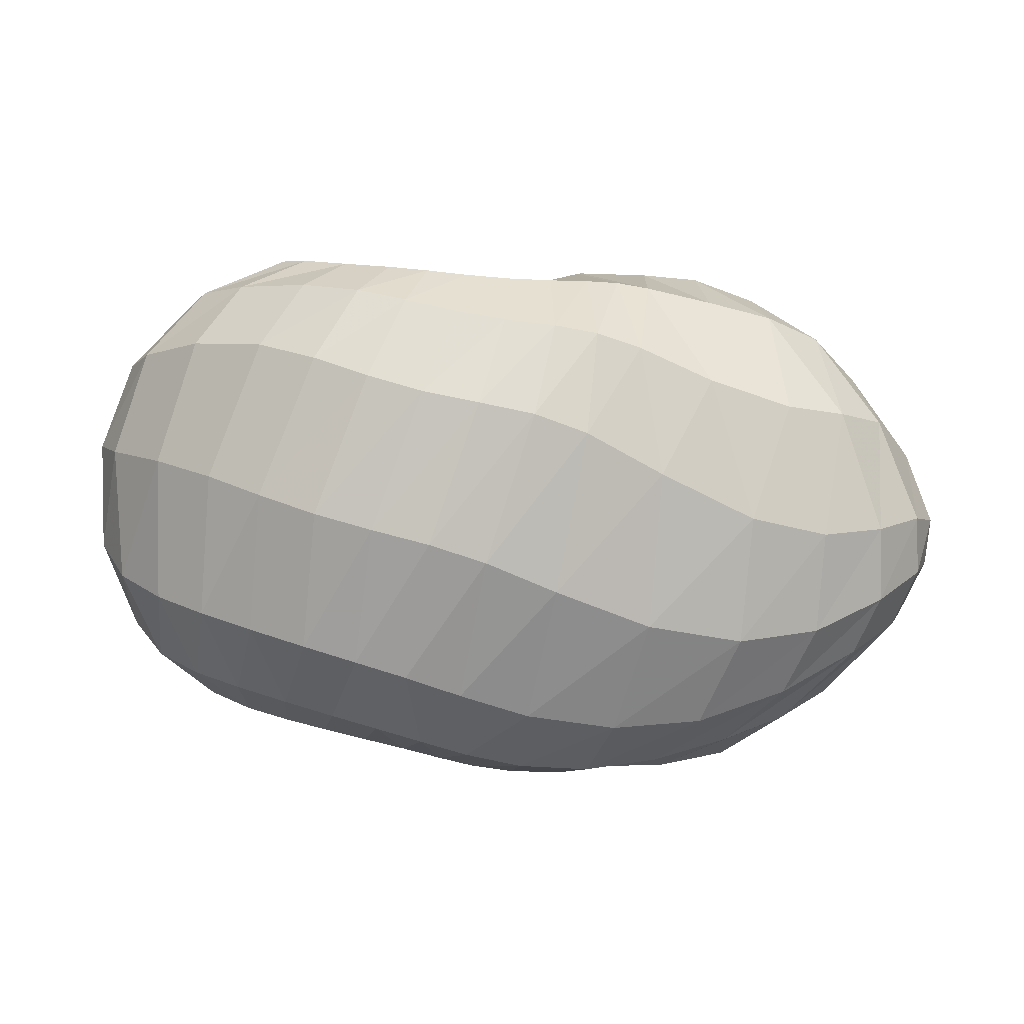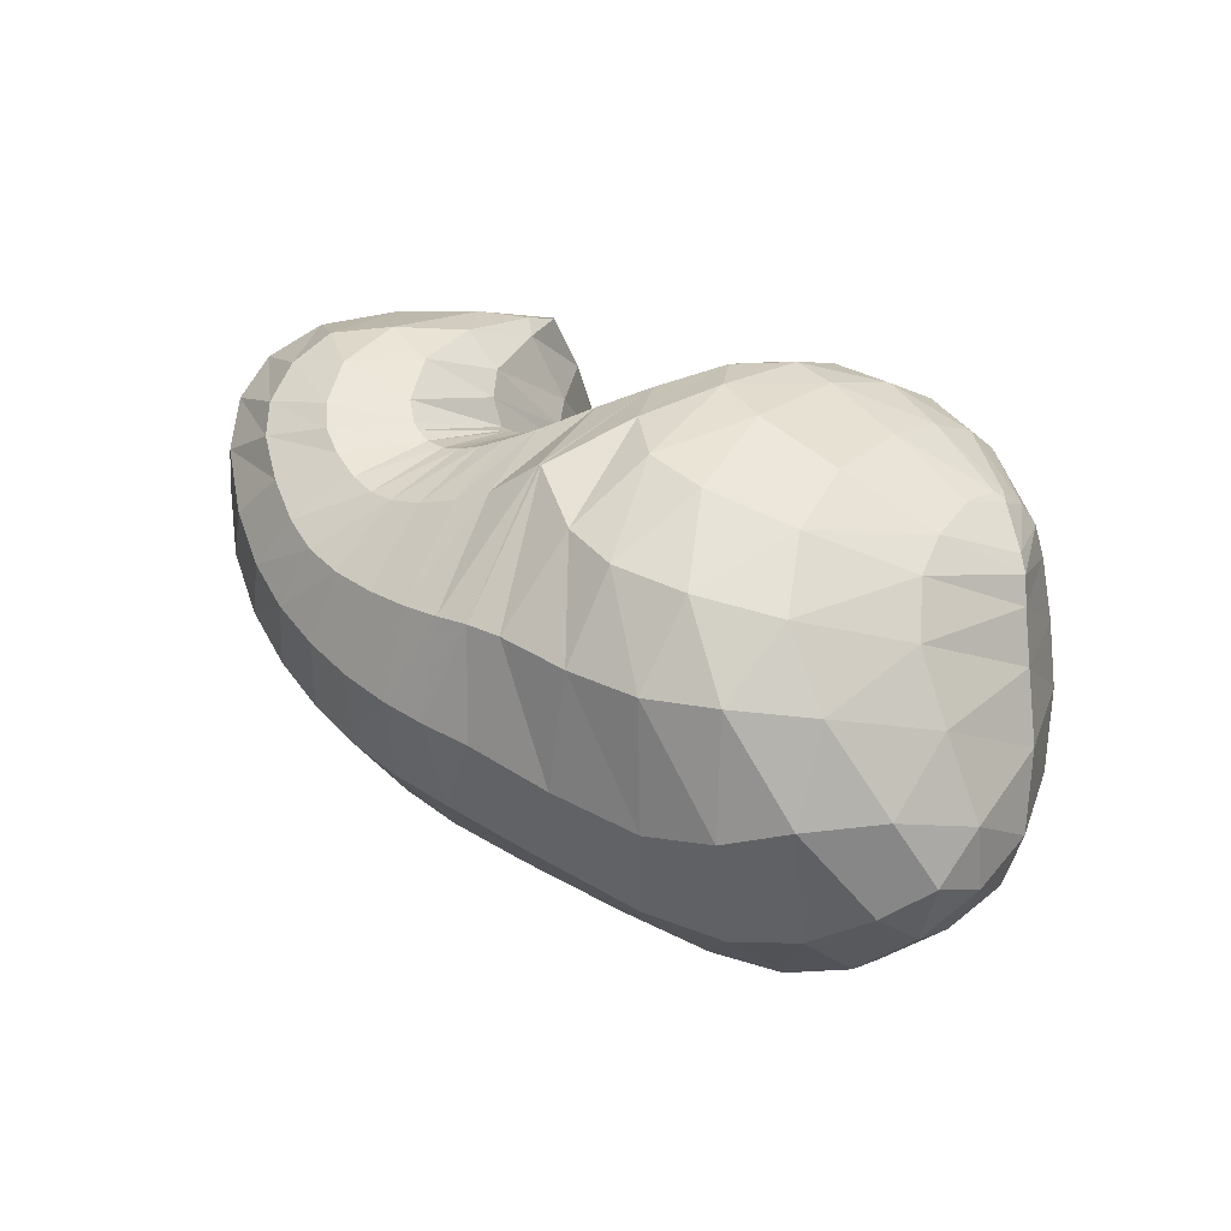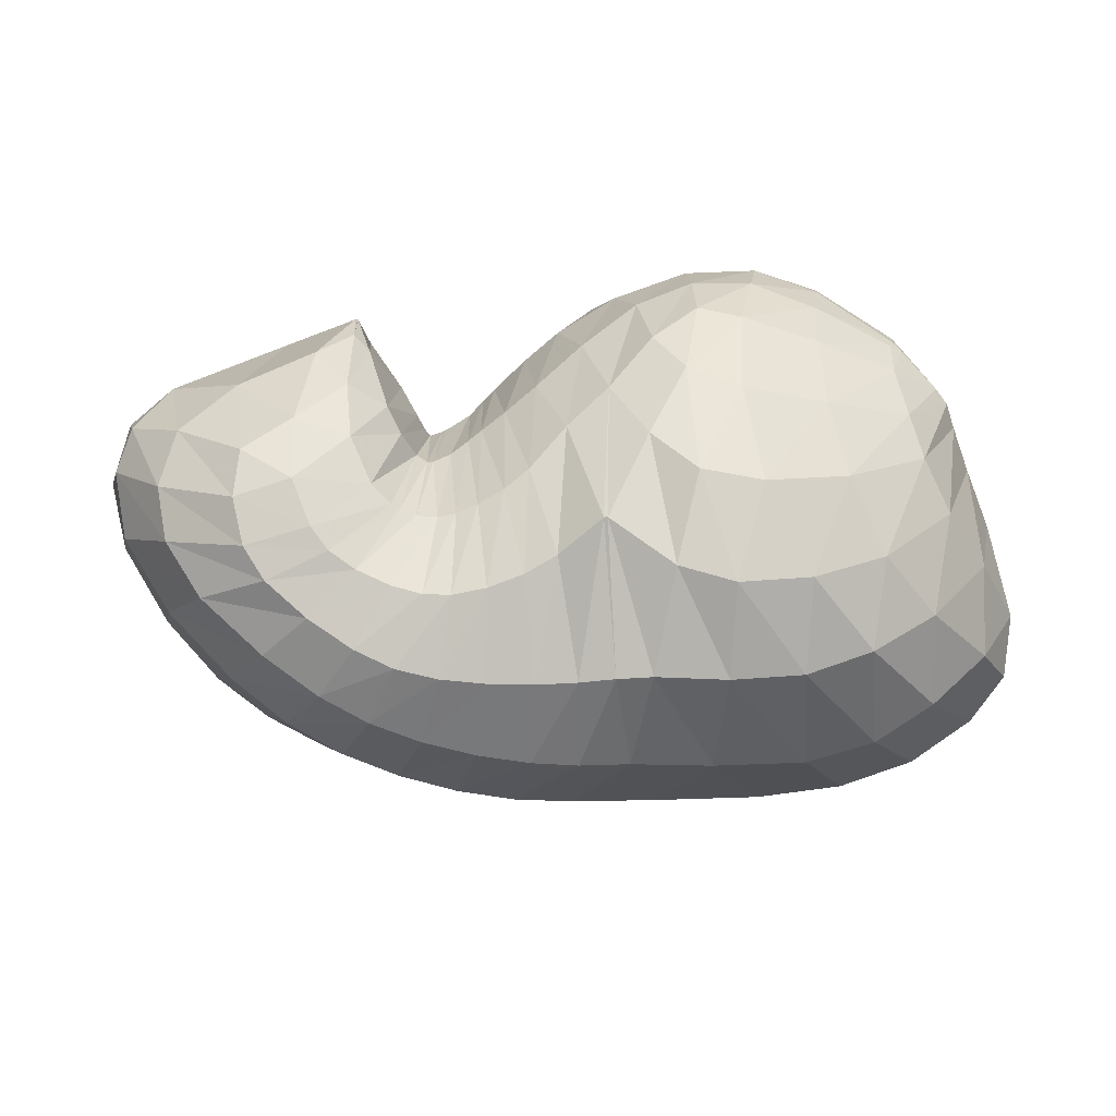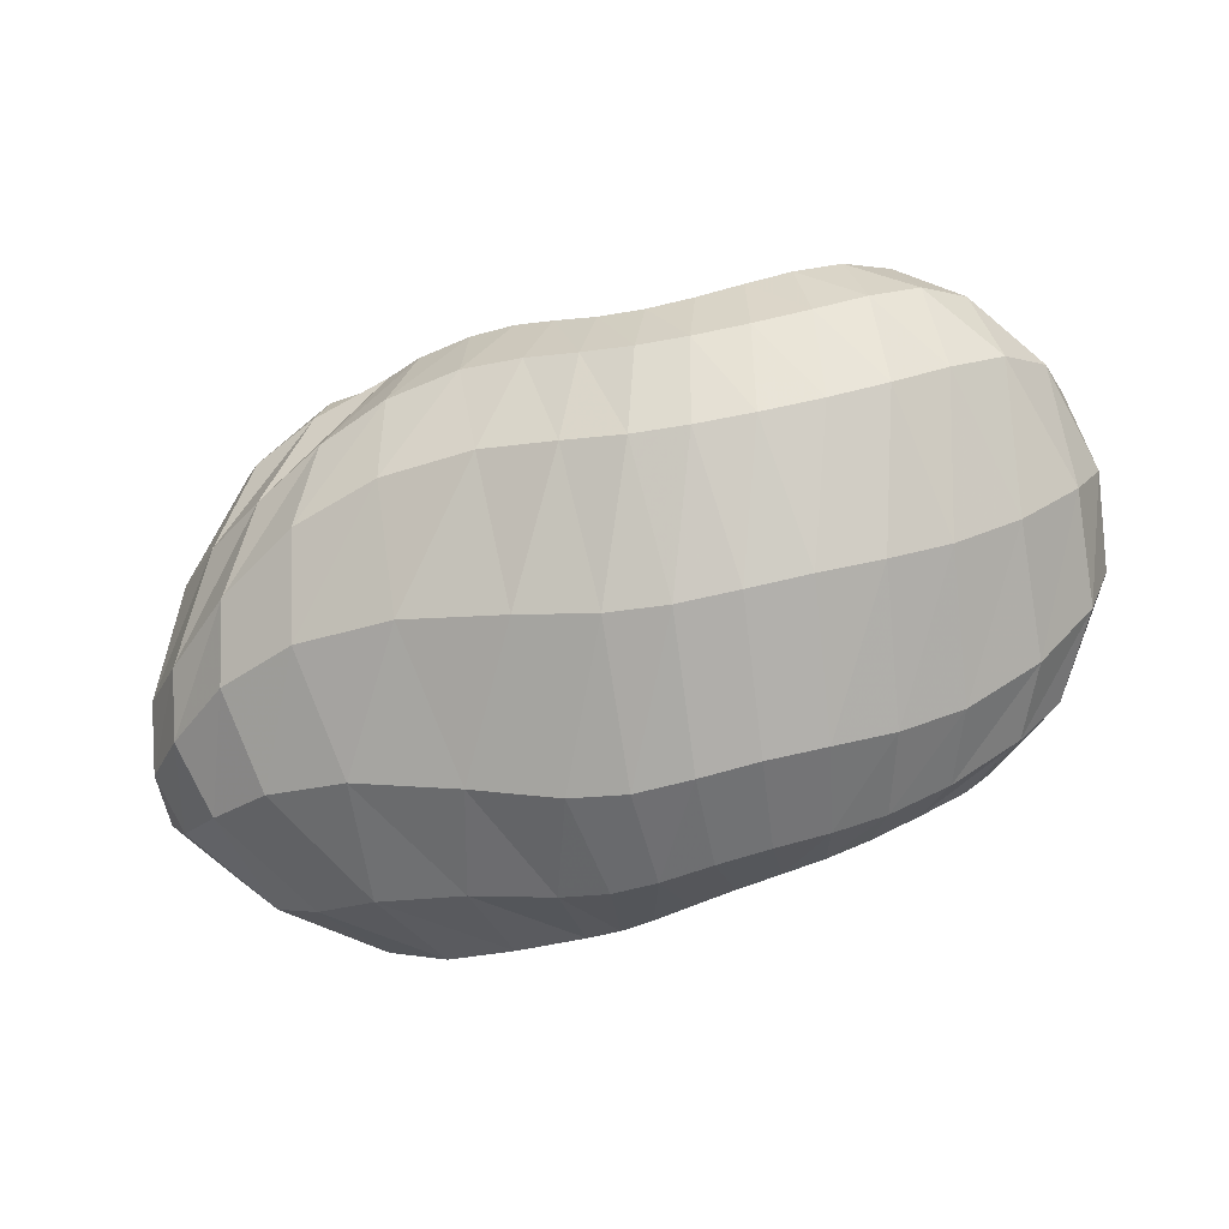
<metadata>
{"format":"obj","ext":"obj","renderer":"f3d","projection":"perspective","resolution":1024,"background":"white","views":[{"elev":-34.8,"azim":165.9,"up":"+Y"},{"elev":31.6,"azim":-140.6,"up":"+Y"},{"elev":-40.2,"azim":179.4,"up":"+Z"},{"elev":-39.7,"azim":23.5,"up":"+Z"}]}
</metadata>
<code>
v 90.25 167.4 169.1
v 115.4 171.2 190.6
v 157.2 170.4 199.8
v 198.6 158.4 184
v 219.3 140 176.1
v 227.2 136.4 167.7
v 235.7 137.8 159
v 239.9 135.1 159.8
v 243.8 142.2 161.8
v 260.1 146.9 190.1
v 287.7 144.2 192
v 78.35 159 159.2
v 112.6 151.2 206.1
v 168.9 134.4 219.9
v 191.8 118 214.3
v 201.9 83.9 207.9
v 214 77.99 201.3
v 227.8 75.38 194.7
v 249.4 73.29 195.4
v 261.2 77.51 202.5
v 277.8 93.76 209.9
v 289 113.7 211.2
v 71.82 147.7 152.9
v 105.2 102.3 208.9
v 146 67.26 214
v 57.75 115.5 139.4
v 90.74 63.87 184.8
v 110.6 38.16 169.9
v 155.8 34.15 184.4
v 185.7 28.13 183.8
v 213.1 26.69 177.7
v 241.5 26.59 170.4
v 268.6 34.07 176.4
v 293.7 47.33 187.1
v 310.7 79.11 196.9
v 55.83 78.5 125
v 82.37 49.4 108.9
v 135.1 22.59 123
v 194 18.87 127.5
v 237 24.11 121.5
v 270.9 32.72 124.3
v 304.4 47.48 135.7
v 331.1 72.11 157.7
v 338.9 109.3 174.4
v 55.4 97.32 91.4
v 84.22 76.5 72.81
v 133.2 67.33 65.11
v 193.1 82.53 52.67
v 229.1 88.13 52.51
v 264.6 97.74 59.47
v 298.5 115.8 74.58
v 333.5 135.6 114.1
v 332.8 152.5 145.5
v 85.16 144.6 78.47
v 125.8 146.1 54.53
v 170.5 148.1 51.9
v 192.4 146.1 51.16
v 219.3 143 52.83
v 246.4 144.3 57.02
v 272.3 152.3 69.42
v 291.6 164.4 87.08
v 293.8 175.7 115.5
v 112.4 178.5 103.9
v 157.6 187.5 98.21
v 118.5 183.2 155.6
v 156 191 162
v 183.4 185.9 132.7
v 207.3 173.6 110.3
v 222.6 166.4 102.3
v 234.7 162.8 100.3
v 246 164.1 102.1
v 254.7 168.7 108.2
v 263.5 175.6 143.3
v 263 166.1 182
v 92.86 167.5 172.4
v 89.43 166.7 168.4
v 93.28 169.4 167.9
v 134.8 171.8 199.8
v 90.62 161.1 179.5
v 113.7 162.4 200.5
v 117.5 178.8 175.2
v 137.8 182.5 182
v 180.2 165.9 192.5
v 136.2 161 209.8
v 163 155.4 211.3
v 156.6 183.3 181.2
v 174.1 181 173.7
v 209.2 150.2 179.5
v 186.6 147.3 207.2
v 198.1 139.4 203.6
v 191.3 176.1 160.1
v 205.5 169.5 148.8
v 222.9 137.2 173.5
v 205.4 128.1 200.8
v 212.5 114.2 198.2
v 215.2 163.4 143.1
v 222.4 159 139.6
v 234.2 138.2 159.6
v 215.9 111.1 195.8
v 222.5 110.3 189.5
v 226.5 157.1 136.9
v 231.9 155.7 132.4
v 239.8 135 159.8
v 229.6 111.2 184.8
v 231.6 110.6 184
v 237.2 155.4 129.5
v 239 155 129.8
v 241.5 138.4 159.7
v 239.3 105.9 183.6
v 241.5 105.9 183.9
v 242.6 153.4 134.1
v 242.7 153.4 134.2
v 249.2 146.2 170.8
v 246.3 109.5 185.7
v 248.3 111.1 187.4
v 247.2 161.2 135.8
v 251.5 166.4 142.7
v 268 147.2 195.6
v 257.8 116.3 198.8
v 266.2 122.1 205.2
v 258.2 166.9 166.2
v 262.9 165.7 182
v 278.9 126.4 207.3
v 289.1 119.9 208.6
v 303.5 113.3 201.9
v 323.1 124.3 185.3
v 322.3 150.4 165.1
v 298 169.9 148.1
v 274.4 172.6 160.1
v 263.8 165.7 181.9
v 87.7 154.1 183
v 74.66 155.2 156.2
v 90.53 170.5 136.8
v 93.59 171.4 154.9
v 139.8 143.4 217.7
v 85.69 143.4 185.3
v 110.5 128.8 210.2
v 185.2 126.5 217.5
v 139.1 114.5 222.2
v 162.7 101.7 224.1
v 197 96.43 209.8
v 171.1 92.63 220.7
v 176.9 73.02 211.2
v 206 80.27 205.8
v 183.2 57.96 205.5
v 189.3 52.68 203.4
v 220 76.91 198.1
v 199.3 49.6 200
v 208.6 48.18 196.3
v 238.6 73.77 193
v 218.1 46.96 191.9
v 230.8 45.47 187.7
v 254.9 74.23 198.2
v 244.5 45.5 187.1
v 255.9 47.61 190
v 269 84.01 207.5
v 264.9 50.83 193.8
v 274.6 56.2 198.5
v 288.6 113.3 211.1
v 284.5 64.71 202.5
v 293.6 79.77 205.1
v 293.6 110 208.8
v 81.53 124.3 185.8
v 65.98 133.6 147.4
v 78.37 153.7 111.2
v 86.59 165.7 123
v 130.7 82.69 217.3
v 75.29 106.7 180.4
v 97.61 79.06 199.3
v 118.2 59.04 201.8
v 130 44.33 193.1
v 152.5 52.59 203.2
v 68.51 87.36 167.2
v 52.45 94.48 129.3
v 53.38 110.2 106
v 65.65 134.8 106.3
v 101.2 48.41 177.8
v 68.64 70.9 154.2
v 131.5 33.99 176.9
v 79.45 53.98 144.7
v 97.77 39.16 141.3
v 168.3 29.59 183.4
v 118.8 28.73 143.8
v 142.4 21.3 150.9
v 200.4 27.38 181.8
v 165.2 17.67 156.8
v 188.9 16.76 158.5
v 227.1 25.97 172.7
v 208.6 16.88 155.3
v 225.4 17.67 151.4
v 255.4 29.51 172.1
v 241.2 19.34 149.1
v 256.3 22.46 149.6
v 281.2 39.57 181.5
v 272.1 27.43 152.7
v 287.9 33.81 157.7
v 304.5 59.49 192.4
v 302 41.55 164.7
v 314.2 52.51 173.6
v 323.3 68.51 181.7
v 327.8 92.07 186.5
v 64.53 66.01 113.8
v 51.97 89.71 107
v 107.5 33.11 114.5
v 61.74 76.08 94.11
v 79.14 59.46 89.91
v 164 18.55 127.7
v 103 44.5 91.68
v 129.9 37.17 93.11
v 218 21.26 123.9
v 162 37.09 91.56
v 194.9 42.25 86.47
v 253.9 27.65 121.7
v 219.3 47.19 82.63
v 238.2 50.96 82.26
v 288.3 39.45 128.9
v 256.7 55.27 84.66
v 274.9 61.19 88.69
v 318.6 57.63 145.2
v 292.7 69.41 94.16
v 308.9 79.5 102
v 338.6 90.98 168.8
v 325.4 92.42 115.5
v 339.5 107.1 134.2
v 344 120.4 150.6
v 337.6 135.5 163
v 66.35 88.81 80.09
v 65.64 118.3 83.49
v 106.4 68.04 69.01
v 83.31 116.9 65.83
v 101.3 110.1 56.29
v 166.2 74.96 58.52
v 122.5 105.9 51.64
v 150.9 108.8 48.13
v 211.1 85.77 51.04
v 176.4 114.7 44.42
v 191.8 116.4 42.58
v 247.2 91.71 55.59
v 206.1 117.1 42.88
v 222.5 118 44.93
v 281.5 106.1 65.05
v 238.9 120.6 47.73
v 254.6 125.1 51.35
v 318.5 126.3 92.27
v 269.6 130.8 56.97
v 286.5 137.7 66.8
v 337.5 144.9 133.6
v 305.7 145.7 82.27
v 316.9 153.6 97.78
v 320.2 160.5 113.8
v 315.5 166 132.1
v 105.3 147.1 62.63
v 101.6 164.5 84.62
v 148.1 146.5 52.23
v 124.3 169.2 72.59
v 146.8 171.2 68.86
v 181.5 147.7 51.34
v 164.3 173.5 73.2
v 184.3 180.4 85.31
v 205.1 144.2 51.7
v 185.5 180.1 85.48
v 198.7 169.4 80.22
v 233.5 142.9 54.42
v 208.4 165.1 76.49
v 219.4 161.3 74.14
v 258.6 147.4 61.74
v 229.9 159 73.37
v 238.4 158.2 74.28
v 285 158.7 78.43
v 247.8 158.7 76.98
v 258.2 161.2 80.93
v 295.2 171.1 100.5
v 266.2 164.9 85.06
v 271.7 169 91.01
v 277.7 175.2 104.6
v 278.4 178.3 126.4
v 138.4 185 96.06
v 117.5 184.1 128.6
v 144 191.6 127.9
v 160.5 193.4 134
v 171.9 188.8 111.2
v 142.3 189.8 159.3
v 170.1 190.8 149.3
v 196.2 179.4 122.4
v 214.7 170 105.3
v 229.1 164.1 100.7
v 241.1 162.6 101
v 248.7 165.3 103.2
v 261.3 174.6 122.3
v 263.2 170.1 170.4
g foo
f 75 1 76
f 76 12 79
f 79 2 75
f 75 76 79
f 12 131 79
f 13 80 131
f 2 79 80
f 80 79 131
f 78 2 80
f 80 13 84
f 84 3 78
f 78 80 84
f 13 135 84
f 14 85 135
f 3 84 85
f 85 84 135
f 83 3 85
f 85 14 89
f 89 4 83
f 83 85 89
f 14 138 89
f 15 90 138
f 4 89 90
f 90 89 138
f 88 4 90
f 90 15 94
f 94 5 88
f 88 90 94
f 15 141 94
f 16 95 141
f 5 94 95
f 95 94 141
f 93 5 95
f 95 16 99
f 99 6 93
f 93 95 99
f 16 144 99
f 17 100 144
f 6 99 100
f 100 99 144
f 98 6 100
f 100 17 104
f 104 7 98
f 98 100 104
f 17 147 104
f 18 105 147
f 7 104 105
f 105 104 147
f 103 7 105
f 105 18 109
f 109 8 103
f 103 105 109
f 18 150 109
f 19 110 150
f 8 109 110
f 110 109 150
f 108 8 110
f 110 19 114
f 114 9 108
f 108 110 114
f 19 153 114
f 20 115 153
f 9 114 115
f 115 114 153
f 113 9 115
f 115 20 119
f 119 10 113
f 113 115 119
f 20 156 119
f 21 120 156
f 10 119 120
f 120 119 156
f 118 10 120
f 120 21 123
f 123 11 118
f 118 120 123
f 21 159 123
f 22 124 159
f 11 123 124
f 124 123 159
f 131 12 132
f 132 23 136
f 136 13 131
f 131 132 136
f 23 163 136
f 24 137 163
f 13 136 137
f 137 136 163
f 135 13 137
f 137 24 139
f 139 14 135
f 135 137 139
f 24 167 139
f 25 140 167
f 14 139 140
f 140 139 167
f 138 14 140
f 140 25 142
f 142 15 138
f 138 140 142
f 15 142 143
f 25 172 142
f 29 143 172
f 143 142 172
f 25 171 172
f 28 179 171
f 29 172 179
f 172 171 179
f 141 15 143
f 143 29 145
f 145 16 141
f 141 143 145
f 29 182 145
f 30 146 182
f 16 145 146
f 146 145 182
f 144 16 146
f 146 30 148
f 148 17 144
f 144 146 148
f 30 185 148
f 31 149 185
f 17 148 149
f 149 148 185
f 147 17 149
f 149 31 151
f 151 18 147
f 147 149 151
f 31 188 151
f 32 152 188
f 18 151 152
f 152 151 188
f 150 18 152
f 152 32 154
f 154 19 150
f 150 152 154
f 32 191 154
f 33 155 191
f 19 154 155
f 155 154 191
f 153 19 155
f 155 33 157
f 157 20 153
f 153 155 157
f 33 194 157
f 34 158 194
f 20 157 158
f 158 157 194
f 156 20 158
f 158 34 160
f 160 21 156
f 156 158 160
f 34 197 160
f 35 161 197
f 21 160 161
f 161 160 197
f 159 21 161
f 161 35 162
f 162 22 159
f 159 161 162
f 35 125 162
f 11 124 125
f 22 162 124
f 125 124 162
f 163 23 164
f 164 26 168
f 168 24 163
f 163 164 168
f 26 173 168
f 27 169 173
f 24 168 169
f 169 168 173
f 167 24 169
f 169 27 170
f 170 25 167
f 167 169 170
f 27 177 170
f 28 171 177
f 25 170 171
f 171 170 177
f 173 26 174
f 174 36 178
f 178 27 173
f 173 174 178
f 177 27 178
f 178 36 180
f 180 28 177
f 177 178 180
f 36 202 180
f 37 181 202
f 28 180 181
f 181 180 202
f 179 28 181
f 181 37 183
f 183 29 179
f 179 181 183
f 37 204 183
f 38 184 204
f 29 183 184
f 184 183 204
f 182 29 184
f 184 38 186
f 186 30 182
f 182 184 186
f 38 207 186
f 39 187 207
f 30 186 187
f 187 186 207
f 185 30 187
f 187 39 189
f 189 31 185
f 185 187 189
f 39 210 189
f 40 190 210
f 31 189 190
f 190 189 210
f 188 31 190
f 190 40 192
f 192 32 188
f 188 190 192
f 40 213 192
f 41 193 213
f 32 192 193
f 193 192 213
f 191 32 193
f 193 41 195
f 195 33 191
f 191 193 195
f 41 216 195
f 42 196 216
f 33 195 196
f 196 195 216
f 194 33 196
f 196 42 198
f 198 34 194
f 194 196 198
f 42 219 198
f 43 199 219
f 34 198 199
f 199 198 219
f 197 34 199
f 199 43 200
f 200 35 197
f 197 199 200
f 43 222 200
f 44 201 222
f 35 200 201
f 201 200 222
f 35 201 125
f 44 126 201
f 11 125 126
f 126 125 201
f 174 26 175
f 175 45 203
f 203 36 174
f 174 175 203
f 202 36 203
f 203 45 205
f 205 37 202
f 202 203 205
f 45 227 205
f 46 206 227
f 37 205 206
f 206 205 227
f 204 37 206
f 206 46 208
f 208 38 204
f 204 206 208
f 46 229 208
f 47 209 229
f 38 208 209
f 209 208 229
f 207 38 209
f 209 47 211
f 211 39 207
f 207 209 211
f 47 232 211
f 48 212 232
f 39 211 212
f 212 211 232
f 210 39 212
f 212 48 214
f 214 40 210
f 210 212 214
f 48 235 214
f 49 215 235
f 40 214 215
f 215 214 235
f 213 40 215
f 215 49 217
f 217 41 213
f 213 215 217
f 49 238 217
f 50 218 238
f 41 217 218
f 218 217 238
f 216 41 218
f 218 50 220
f 220 42 216
f 216 218 220
f 50 241 220
f 51 221 241
f 42 220 221
f 221 220 241
f 219 42 221
f 221 51 223
f 223 43 219
f 219 221 223
f 51 244 223
f 52 224 244
f 43 223 224
f 224 223 244
f 222 43 224
f 224 52 225
f 225 44 222
f 222 224 225
f 52 247 225
f 53 226 247
f 44 225 226
f 226 225 247
f 44 226 126
f 53 127 226
f 11 126 127
f 127 126 226
f 175 26 176
f 176 54 228
f 228 45 175
f 175 176 228
f 227 45 228
f 228 54 230
f 230 46 227
f 227 228 230
f 54 252 230
f 55 231 252
f 46 230 231
f 231 230 252
f 229 46 231
f 231 55 233
f 233 47 229
f 229 231 233
f 55 254 233
f 56 234 254
f 47 233 234
f 234 233 254
f 232 47 234
f 234 56 236
f 236 48 232
f 232 234 236
f 56 257 236
f 57 237 257
f 48 236 237
f 237 236 257
f 235 48 237
f 237 57 239
f 239 49 235
f 235 237 239
f 57 260 239
f 58 240 260
f 49 239 240
f 240 239 260
f 238 49 240
f 240 58 242
f 242 50 238
f 238 240 242
f 58 263 242
f 59 243 263
f 50 242 243
f 243 242 263
f 241 50 243
f 243 59 245
f 245 51 241
f 241 243 245
f 59 266 245
f 60 246 266
f 51 245 246
f 246 245 266
f 244 51 246
f 246 60 248
f 248 52 244
f 244 246 248
f 60 269 248
f 61 249 269
f 52 248 249
f 249 248 269
f 247 52 249
f 249 61 250
f 250 53 247
f 247 249 250
f 61 272 250
f 62 251 272
f 53 250 251
f 251 250 272
f 53 251 127
f 62 128 251
f 11 127 128
f 128 127 251
f 176 26 164
f 164 23 165
f 165 54 176
f 164 165 176
f 165 23 166
f 166 63 253
f 253 54 165
f 165 166 253
f 252 54 253
f 253 63 255
f 255 55 252
f 252 253 255
f 63 277 255
f 64 256 277
f 55 255 256
f 256 255 277
f 254 55 256
f 256 64 258
f 258 56 254
f 254 256 258
f 56 258 259
f 64 281 258
f 67 259 281
f 259 258 281
f 64 280 281
f 66 283 280
f 67 281 283
f 281 280 283
f 257 56 259
f 259 67 261
f 261 57 257
f 257 259 261
f 67 284 261
f 68 262 284
f 57 261 262
f 262 261 284
f 260 57 262
f 262 68 264
f 264 58 260
f 260 262 264
f 68 285 264
f 69 265 285
f 58 264 265
f 265 264 285
f 263 58 265
f 265 69 267
f 267 59 263
f 263 265 267
f 69 286 267
f 70 268 286
f 59 267 268
f 268 267 286
f 266 59 268
f 268 70 270
f 270 60 266
f 266 268 270
f 70 287 270
f 71 271 287
f 60 270 271
f 271 270 287
f 269 60 271
f 271 71 273
f 273 61 269
f 269 271 273
f 71 288 273
f 72 274 288
f 61 273 274
f 274 273 288
f 272 61 274
f 274 72 275
f 275 62 272
f 272 274 275
f 72 289 275
f 73 276 289
f 62 275 276
f 276 275 289
f 62 276 128
f 73 129 276
f 11 128 129
f 129 128 276
f 73 290 129
f 74 130 290
f 11 129 130
f 130 129 290
f 166 23 132
f 132 12 133
f 133 63 166
f 132 133 166
f 133 12 134
f 134 65 278
f 278 63 133
f 133 134 278
f 277 63 278
f 278 65 279
f 279 64 277
f 277 278 279
f 65 282 279
f 66 280 282
f 64 279 280
f 280 279 282
f 134 12 76
f 76 1 77
f 77 65 134
f 76 77 134
f 1 75 77
f 2 81 75
f 65 77 81
f 77 75 81
f 282 65 81
f 81 2 82
f 82 66 282
f 81 82 282
f 2 78 82
f 3 86 78
f 66 82 86
f 82 78 86
f 283 66 86
f 86 3 87
f 87 67 283
f 86 87 283
f 3 83 87
f 4 91 83
f 67 87 91
f 87 83 91
f 284 67 91
f 91 4 92
f 92 68 284
f 91 92 284
f 4 88 92
f 5 96 88
f 68 92 96
f 92 88 96
f 285 68 96
f 96 5 97
f 97 69 285
f 96 97 285
f 5 93 97
f 6 101 93
f 69 97 101
f 97 93 101
f 286 69 101
f 101 6 102
f 102 70 286
f 101 102 286
f 6 98 102
f 7 106 98
f 70 102 106
f 102 98 106
f 287 70 106
f 106 7 107
f 107 71 287
f 106 107 287
f 7 103 107
f 8 111 103
f 71 107 111
f 107 103 111
f 288 71 111
f 111 8 112
f 112 72 288
f 111 112 288
f 8 108 112
f 9 116 108
f 72 112 116
f 112 108 116
f 289 72 116
f 116 9 117
f 117 73 289
f 116 117 289
f 9 113 117
f 10 121 113
f 73 117 121
f 117 113 121
f 290 73 121
f 121 10 122
f 122 74 290
f 121 122 290
f 10 118 122
f 11 130 118
f 74 122 130
f 122 118 130
g

</code>
